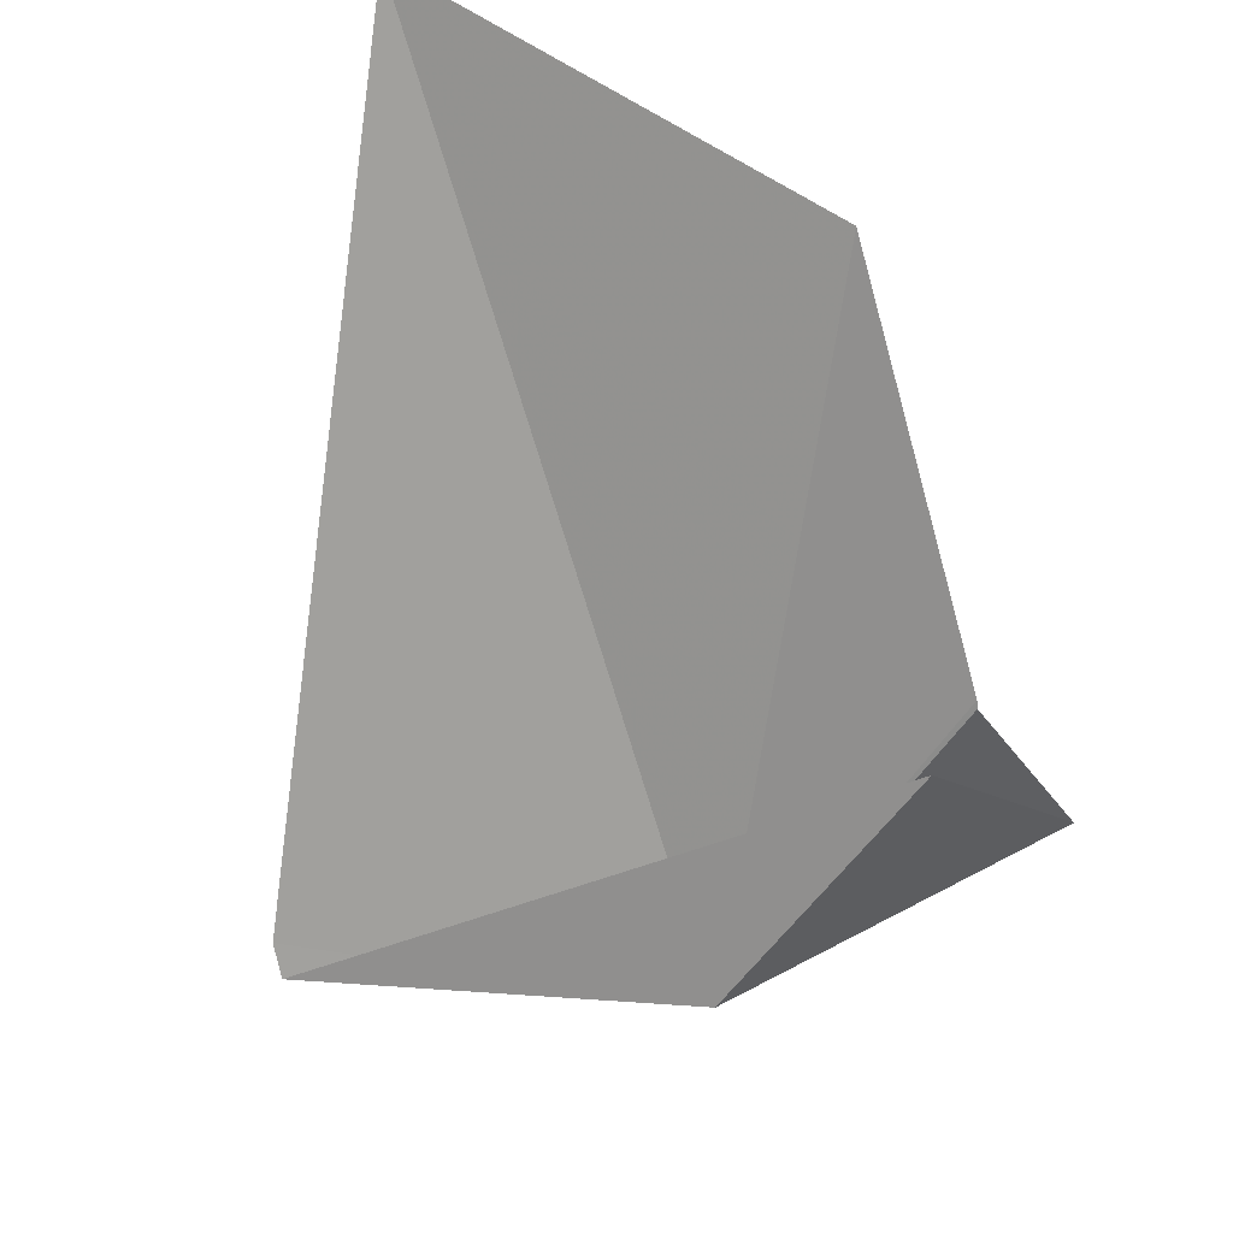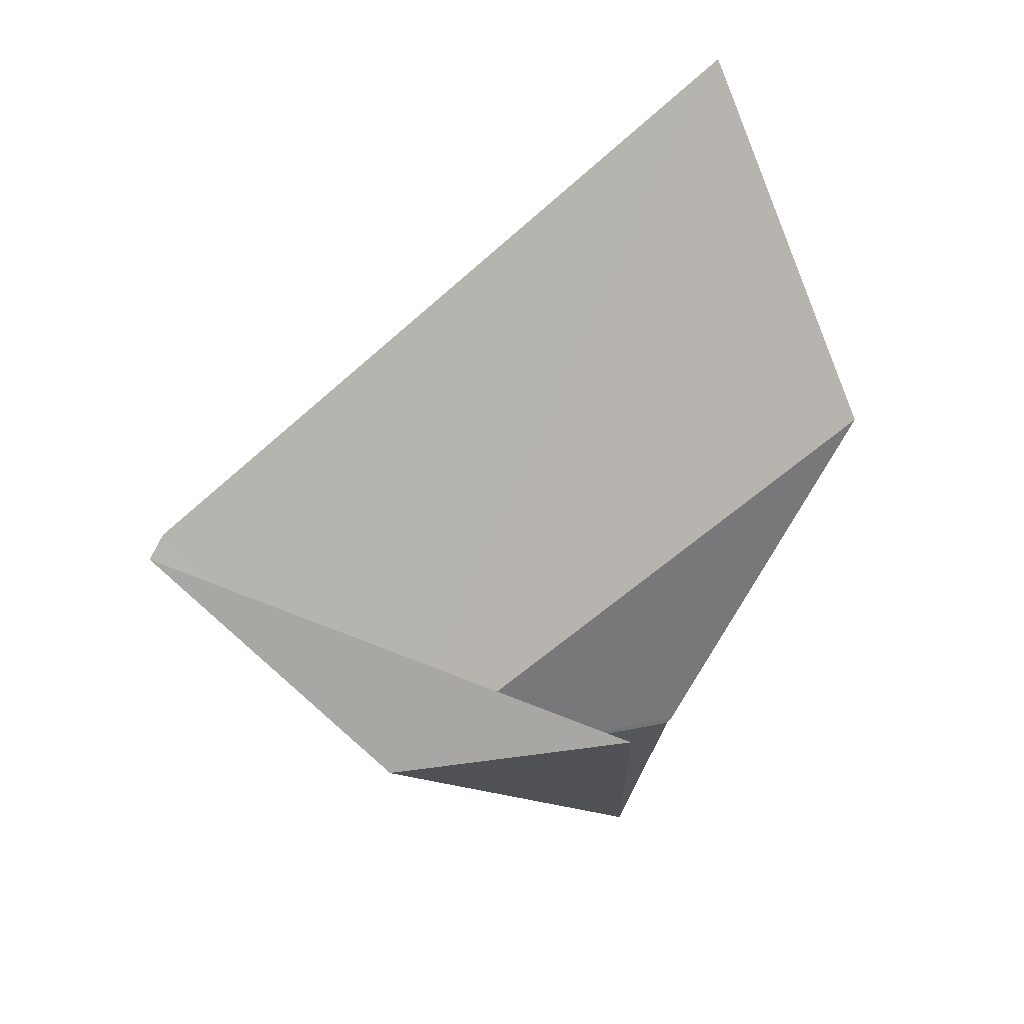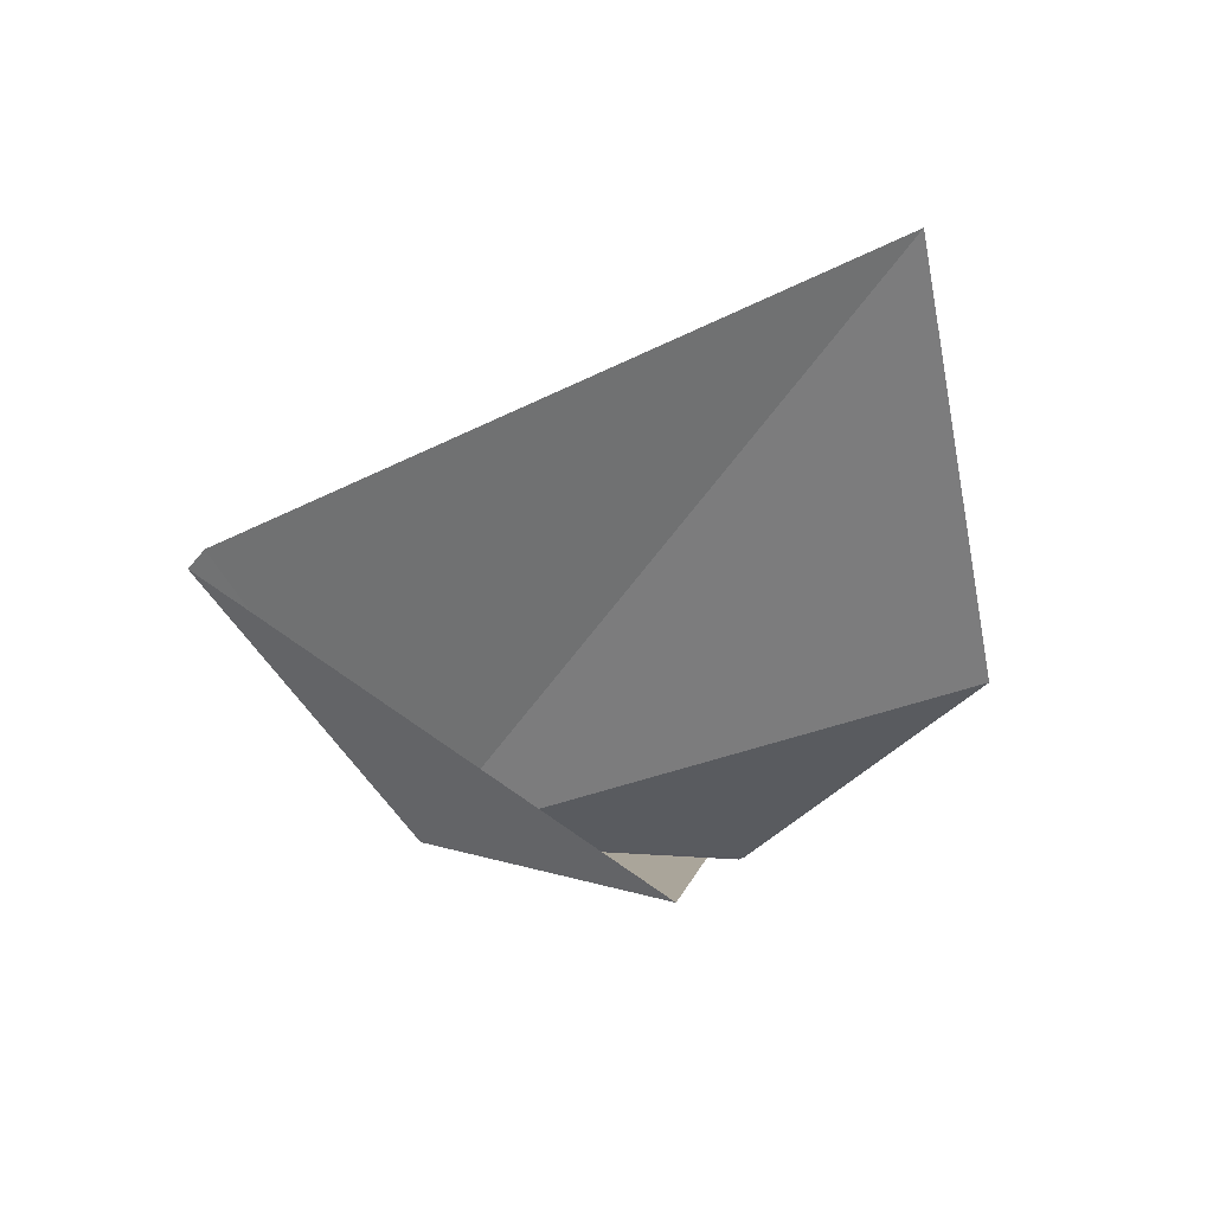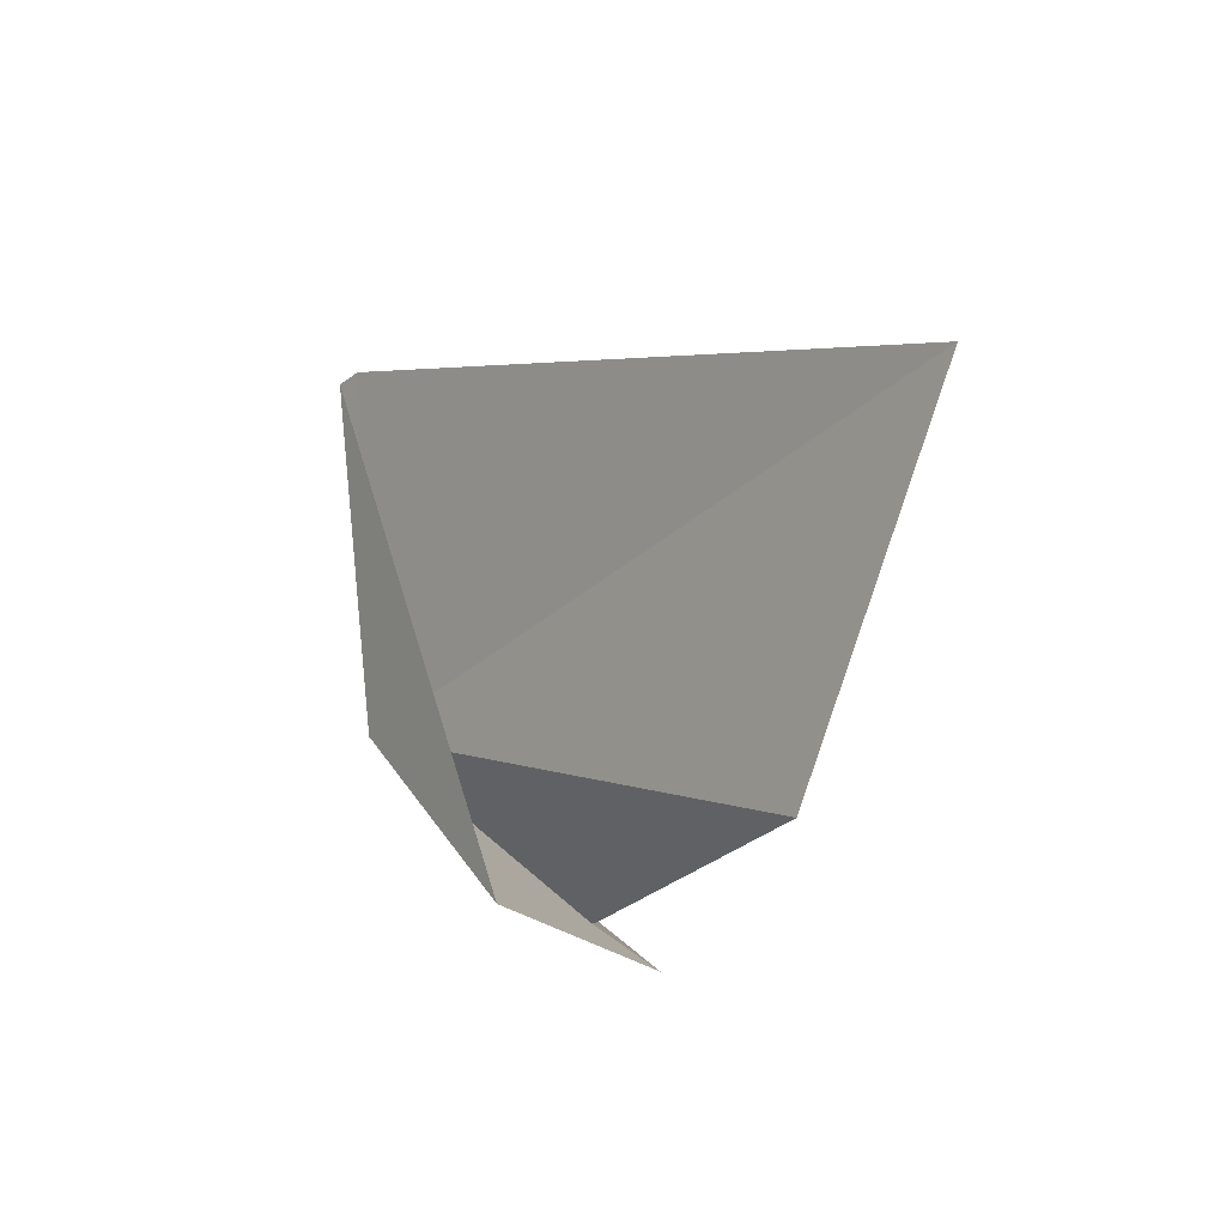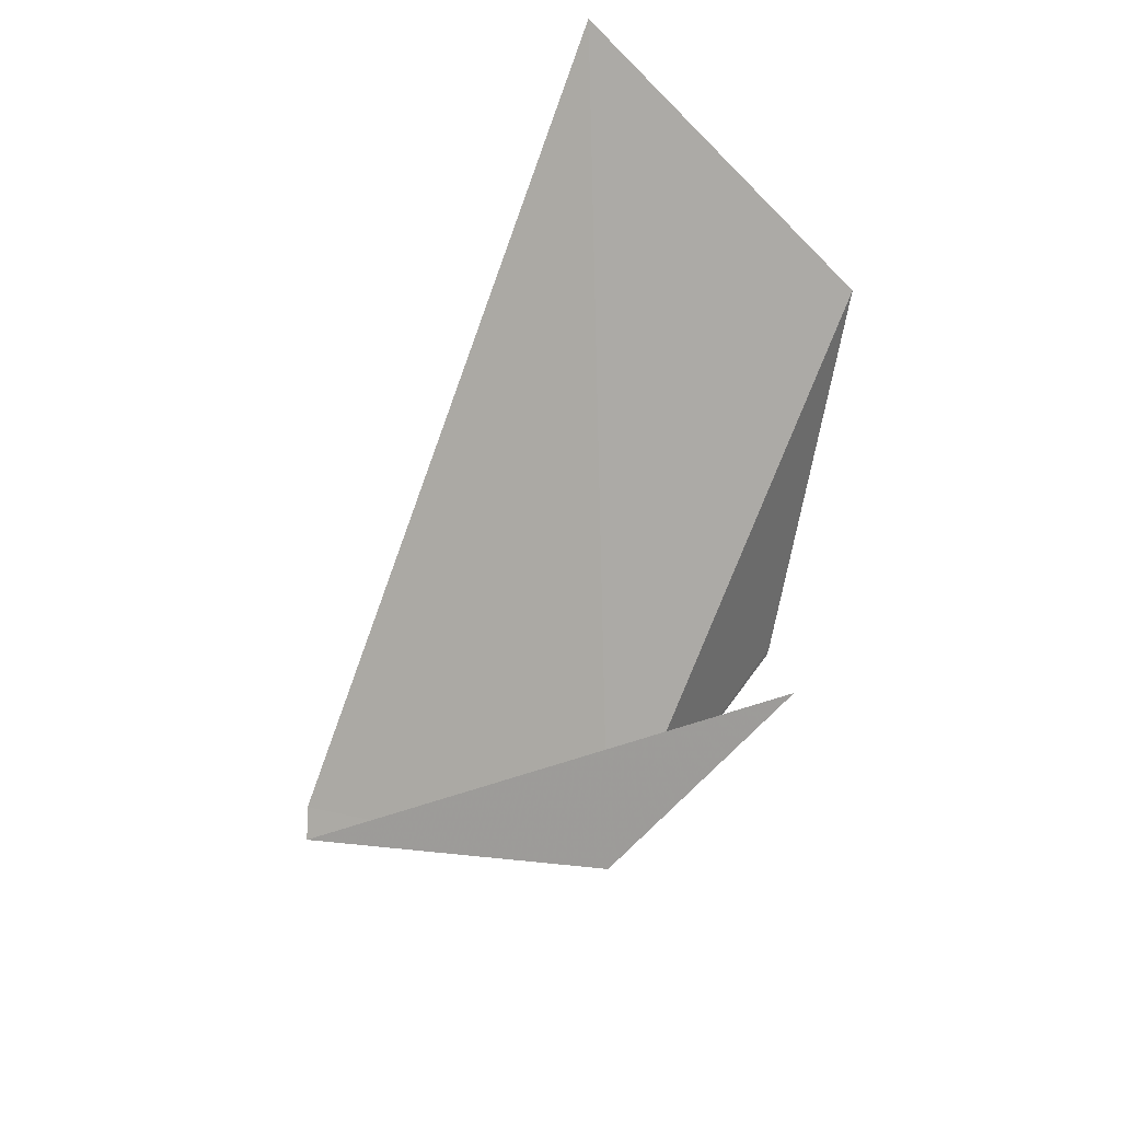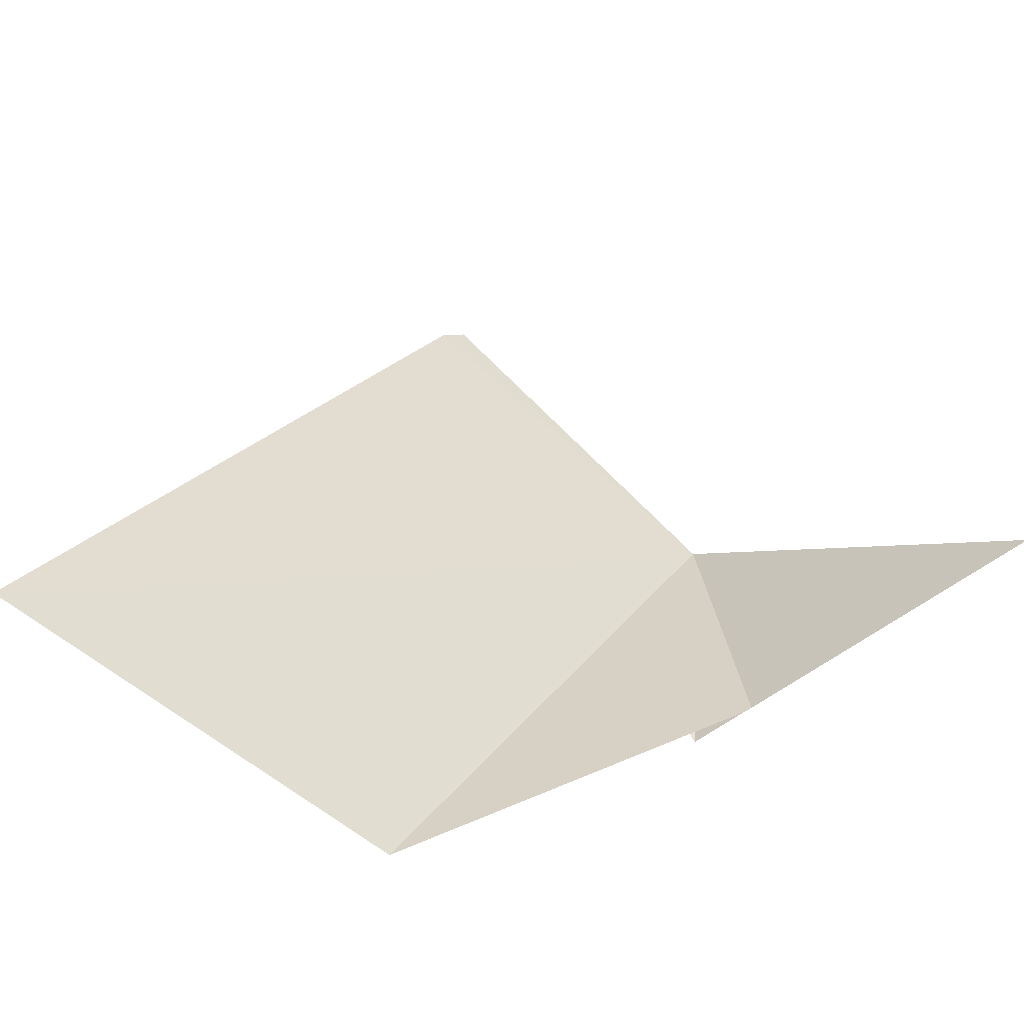
<metadata>
{"format":"obj","ext":"obj","renderer":"f3d","projection":"perspective","resolution":1024,"background":"white","views":[{"elev":-41.6,"azim":38.1,"up":"+Y"},{"elev":39.8,"azim":18.6,"up":"+Z"},{"elev":64.5,"azim":34.0,"up":"+Z"},{"elev":54.3,"azim":74.3,"up":"+Z"},{"elev":50.3,"azim":-26.7,"up":"+Z"},{"elev":56.3,"azim":78.6,"up":"+Y"}]}
</metadata>
<code>
v -226.7 -12.74 81.52
v -225.7 -12.21 81.58
v -226 -11.88 80.61
v -225.8 -12.5 81.74
v -225.7 -12.2 81.61
v -225.2 -11.75 82.86
v -225.9 -11.12 83.86
v -227.7 -12.57 82.17
v -227.6 -12.51 82.26
f 1 3 2
f 1 4 3
f 1 2 5
f 1 6 7
f 1 9 8
f 1 8 4
f 1 5 6
f 1 7 9

</code>
